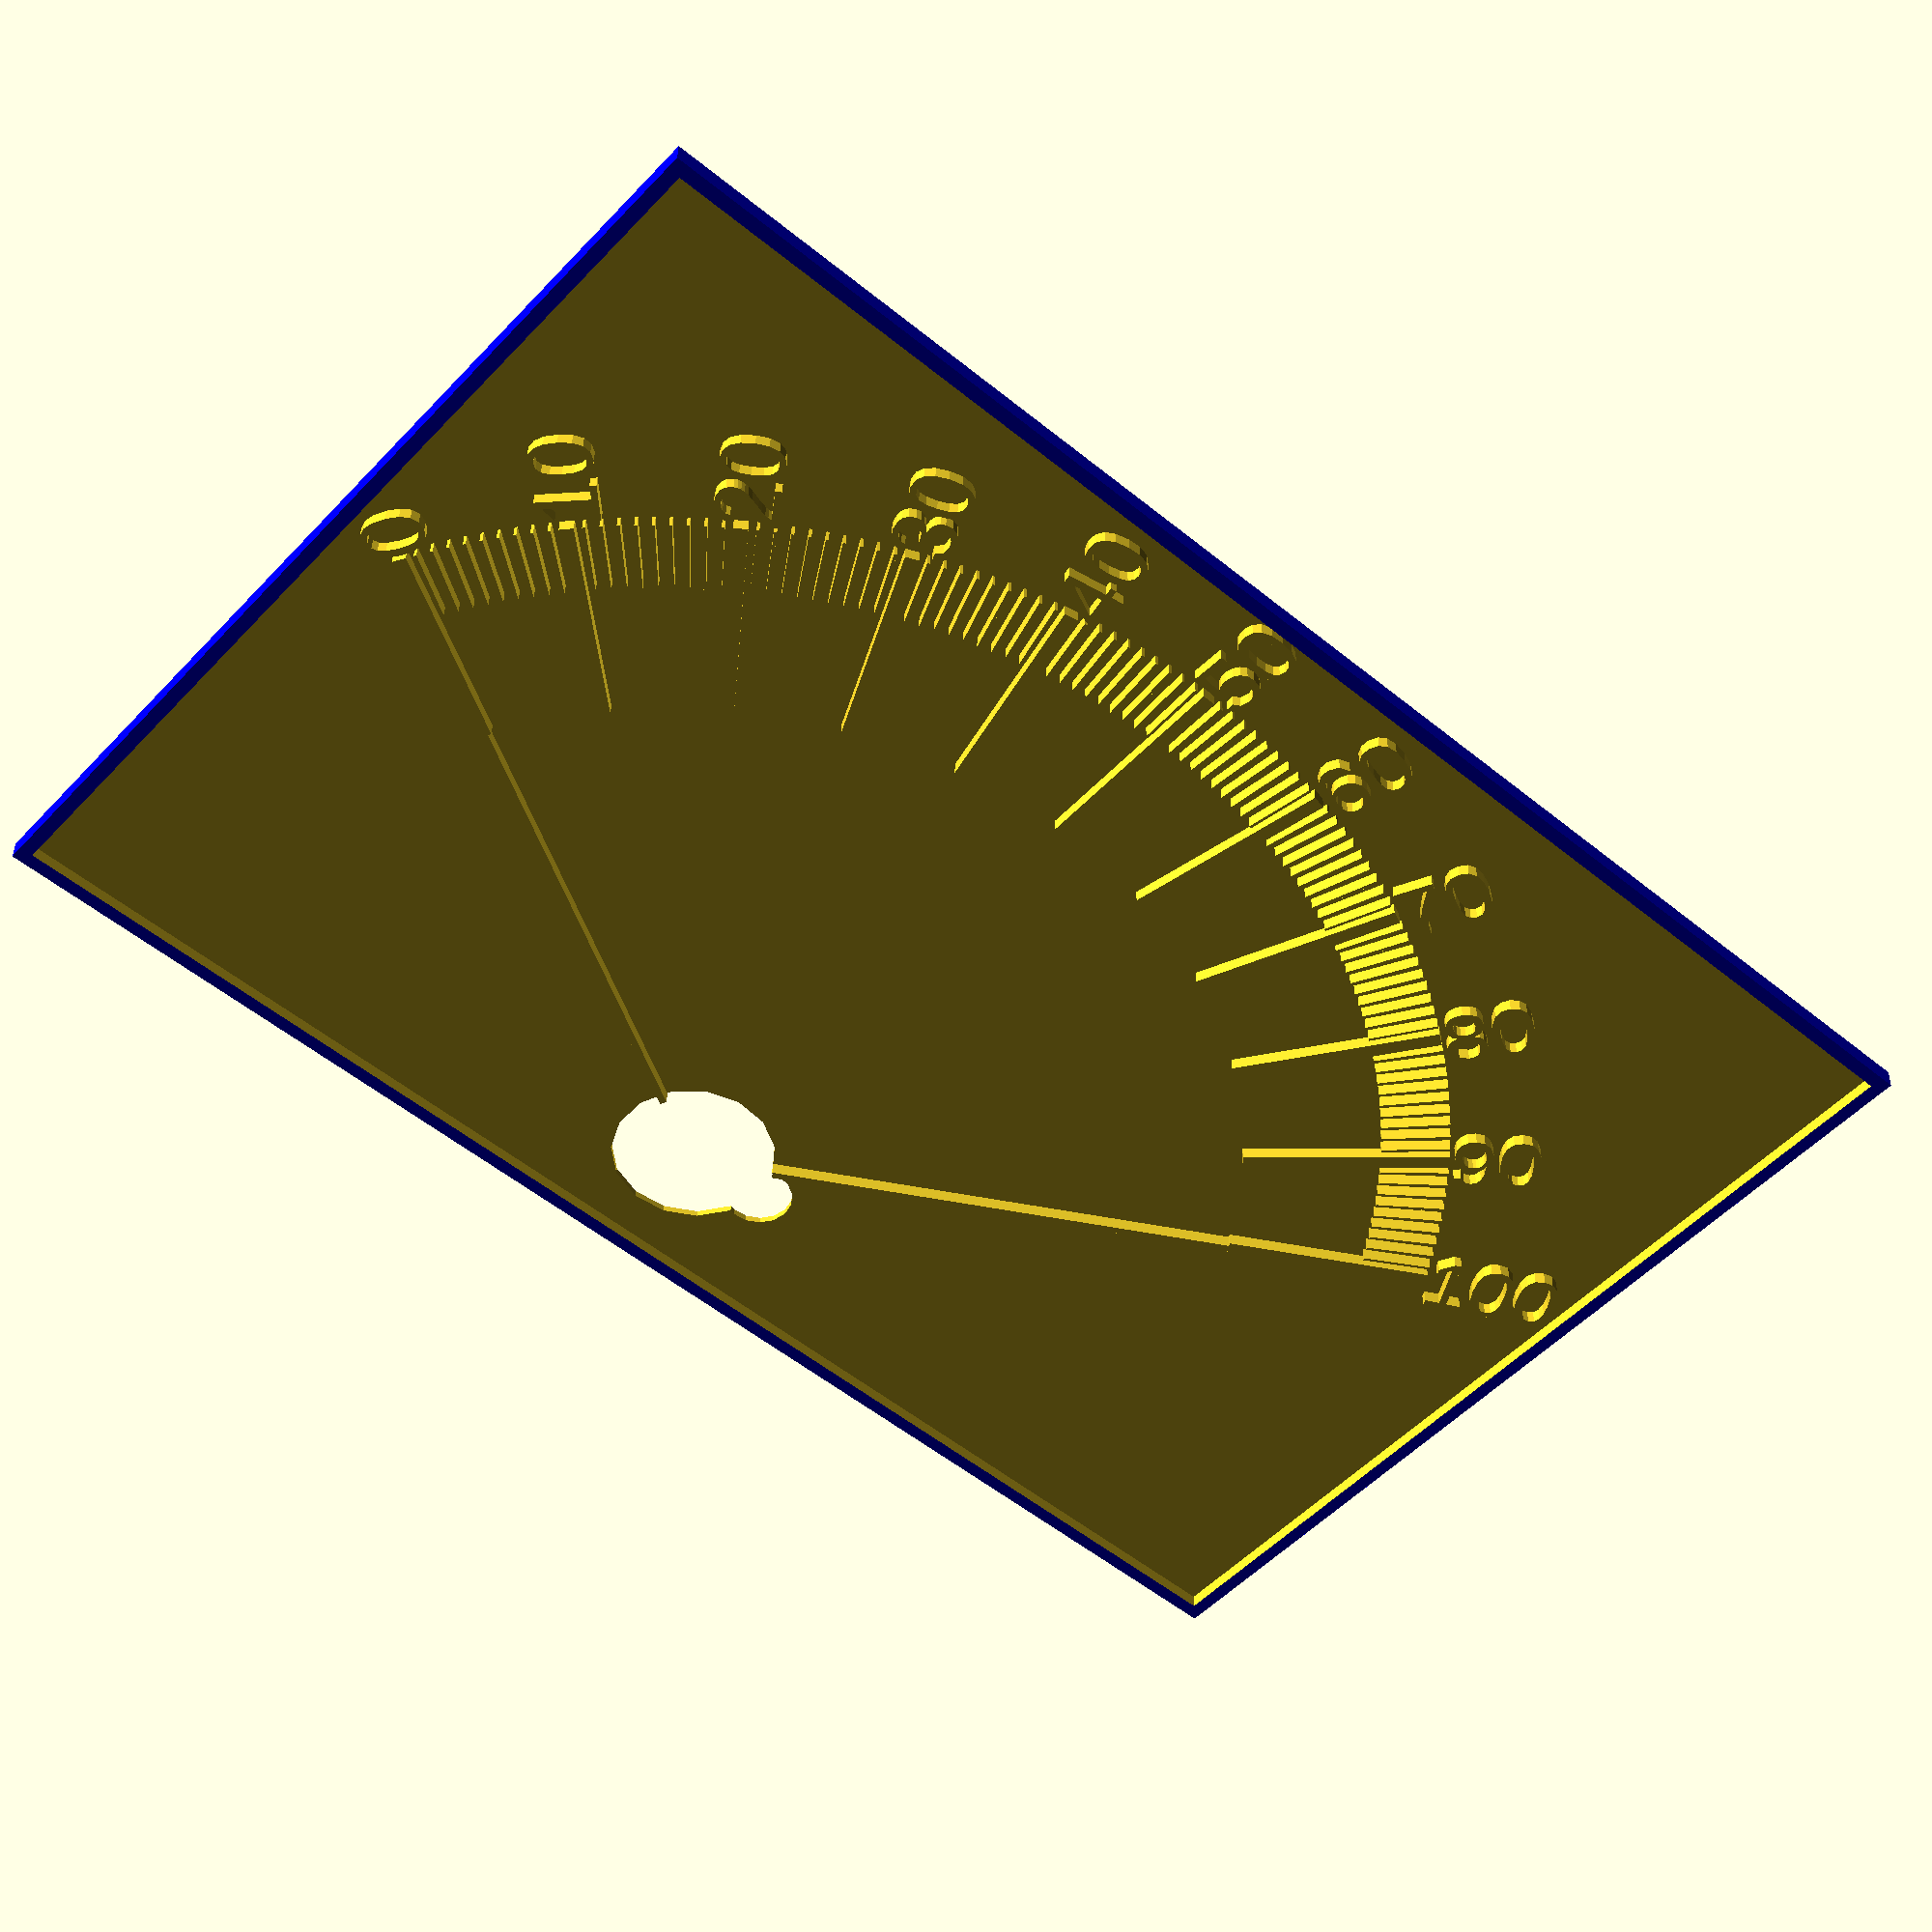
<openscad>
//  Draw the plaque

//  Draw the gauge with servo cuttouts
difference()
{
    union()
    {
        difference()
        {
            color("blue") 
                translate([-52.8,-10,0]) cube([112,73,1.5]);
            translate([-51.8,-9,00.5]) cube([110,71,2]);
        }
        rotate([0,0,240]) draw_gauge();
    }
    $fn = 15;
    translate([0,0,-0.1]) cylinder(h=5, r=6);
    translate([6.2,0,-0.1]) cylinder(h=5, r=2.5);
}


//  Various modules

module draw_gauge()
{
    //  Draw the edges
    mark(0,0.5,55,0);
    mark(1,0.5,55,0);

    //  Draw the major lines and labels
    for(i = [0 : 0.1 : 1])
    {
        mark(i,1,15,40);
        label(i, i * 100);
    }

    //  Draw the minor lines
    for(i = [0 : 0.01 : 1])
    {
        mark(i,0.2,5,50);
    }

}

module label(percent, value)
{
    //  0% = 180
    //  100% = 60
    converted_angle = 177.5 - (120 * percent);
    
       //text(text = str(text,"_",a[1]), font = font, size = 20, halign = a[1]);
     //}
    
    linear_extrude(height = 1.5) 
    {
    
    //  180 is left extent, 60 is right extent
    rotate([0,0,converted_angle]) 
        translate([0, 55,0]) 
            rotate([0,0,90]) text(text = str(value), size = 4.5);
    }        
}

//  Percent is the relative angle on the dial where left is 0 and right is 1
//  Thickness is how wide
//  Length is length 
//  Margin is how far from the centre point
module mark(percent, thickness, length, margin)
{
    //  0% = 180
    //  100% = 60
    converted_angle = 180 - (120 * percent);
    offset = thickness / 2;
    
    //  180 is left extent, 60 is right extent
    rotate([0,0,converted_angle]) 
        translate([-offset, margin,0]) 
            cube([thickness,length,1.5]);
}


/* 
 * Excerpt from... 
 * 
 * Parametric Encoder Wheel 
 *
 * by Alex Franke (codecreations), March 2012
 * http://www.theFrankes.com
 * 
 * Licenced under Creative Commons Attribution - Non-Commercial - Share Alike 3.0 
*/
module arc(innerradius, radius, height, degrees ) 
{
    $fn=60;
    
    render() 
    {
            if( degrees > 180 )
            {
                difference()
                {
                  difference()
                    {
                        cylinder( r=radius, h=height );
                        cylinder( r=innerradius*1.0001, h=height );
                    }
                    rotate([0,0,-degrees]) arc( innerradius,radius*1.0001, height*1.0001,  360-degrees) ;                    
                }
            }
            else
            {        
                difference() 
                {    
                    // Outer ring
                    rotate_extrude()
                        translate([innerradius, 0, 0])
                            square([radius - innerradius,height]);
                
                    // Cut half off
                    translate([0,-(radius+1),-.5]) 
                        cube ([radius+1,(radius+1)*2,height+1]);
           
                    // Cover the other half as necessary
                    rotate([0,0,180-degrees])
                    translate([0,-(radius+1),-.5]) 
                        cube ([radius+1,(radius+1)*2,height+1]);
                }
            }
        
    }
}
</openscad>
<views>
elev=141.9 azim=221.3 roll=179.2 proj=p view=wireframe
</views>
